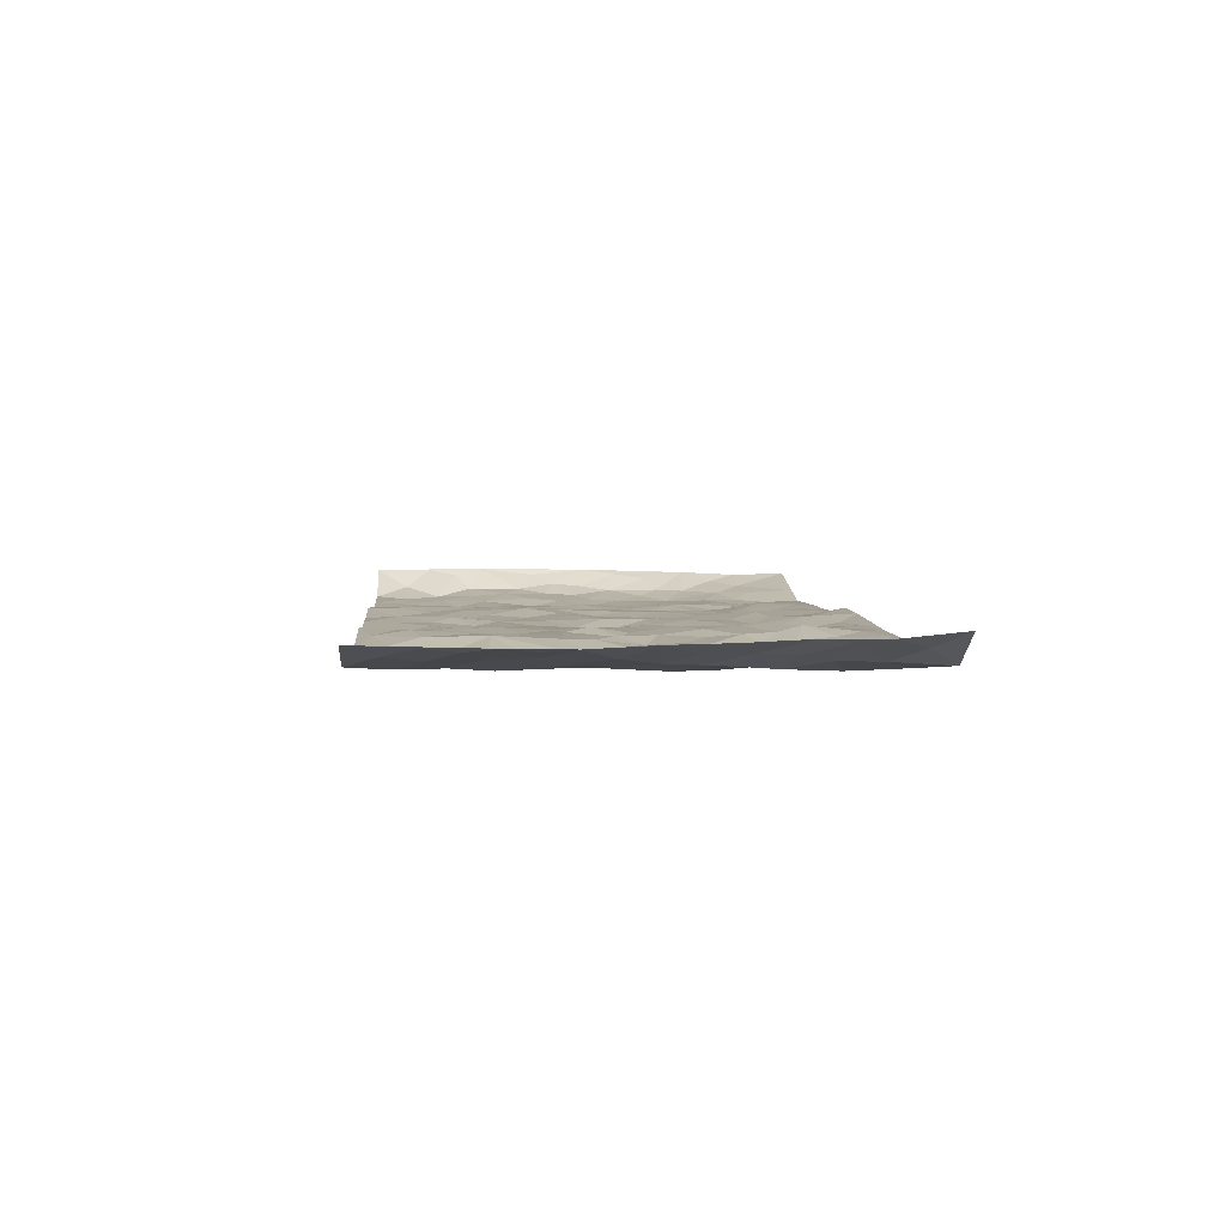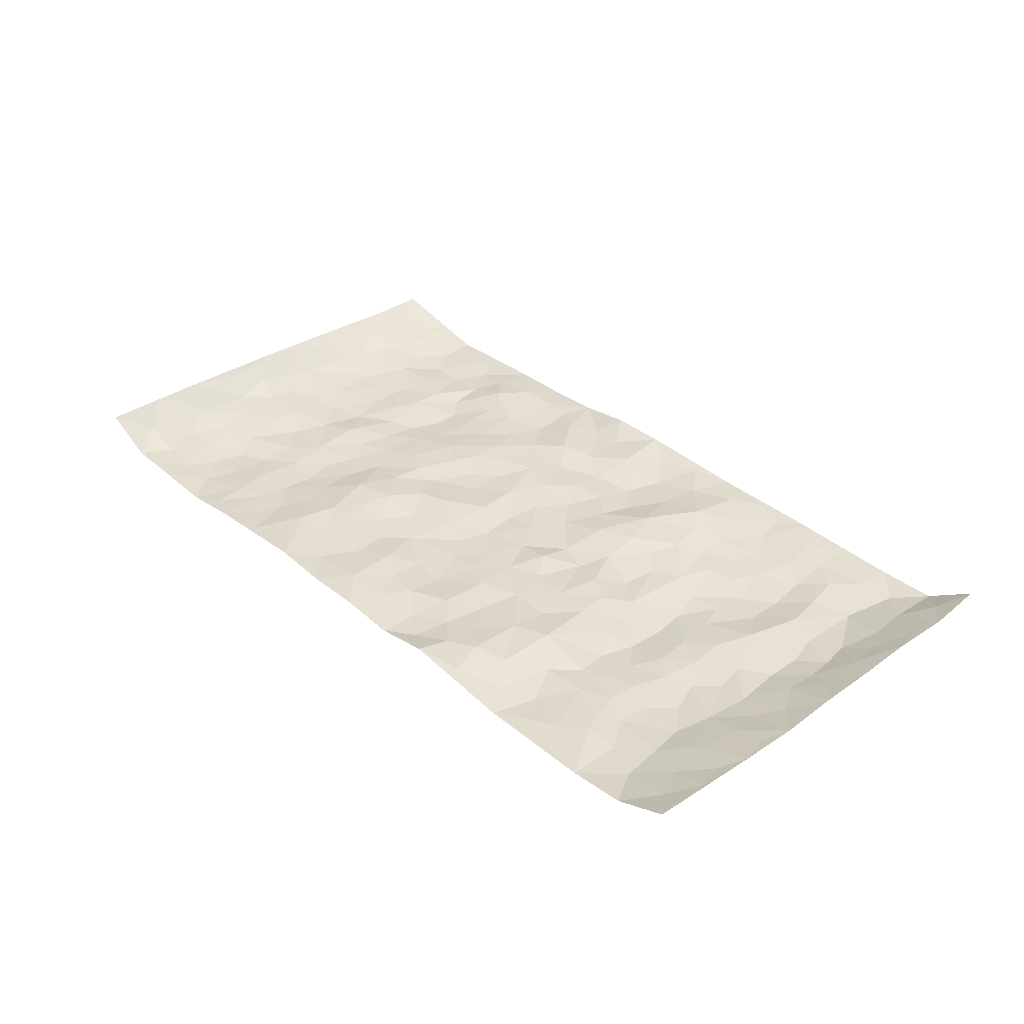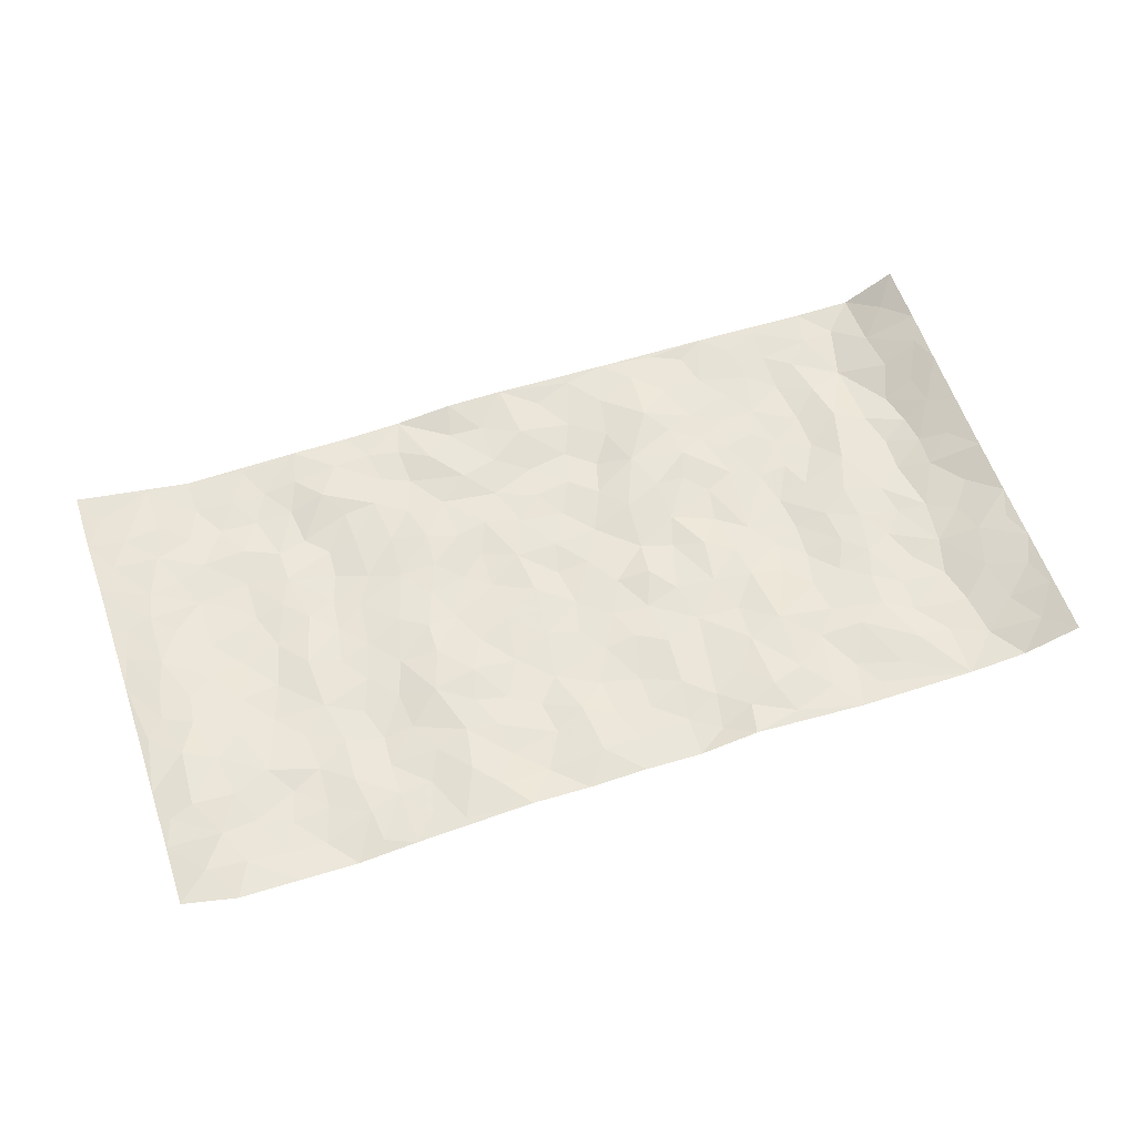
<metadata>
{"format":"obj","ext":"obj","renderer":"f3d","projection":"perspective","resolution":1024,"background":"white","views":[{"elev":4.4,"azim":-94.5,"up":"+Z"},{"elev":34.6,"azim":-132.3,"up":"+Z"},{"elev":59.5,"azim":161.4,"up":"+Z"}]}
</metadata>
<code>
v -0.9658 0.002862 0.06359
v -0.9727 0.9989 0.0484
v 0.9768 0.0005186 0.04146
v 0.9692 0.9996 0.05516
v -0.7979 0.3931 -0.01321
v -0.9714 0.5013 0.04487
v -0.8588 0.3588 -0.001657
v 0.0001214 0.00198 0.01685
v -0.9695 0.2524 0.05259
v -0.9177 0.3392 0.02644
v -0.7383 0.001337 -0.004539
v -0.9711 0.1275 0.05215
v -0.7122 0.2923 -0.002315
v -0.8615 0.002272 -0.002594
v -0.8432 0.2892 -0.007955
v -0.4921 0.0001791 0.001994
v -0.9508 0.1898 0.04396
v -0.295 0.1646 0.01834
v -0.7781 0.3222 -0.009845
v -0.8636 0.1209 0.004994
v -0.9193 0.06483 0.03184
v -0.7995 0.06391 -0.01227
v -0.6752 0.1262 -0.008306
v -0.7273 0.07441 -0.007417
v -0.8734 0.2082 0.008515
v -0.907 0.2714 0.02131
v -0.7721 0.1771 -0.01914
v -0.6945 0.209 -0.007966
v -0.8629 0.4893 0.004511
v -0.9709 0.3769 0.0474
v -0.735 0.9996 -0.007874
v -0.5381 0.2211 -0.01069
v 0.2595 0.1577 -0.005073
v -0.9743 0.7498 0.04151
v -0.3674 0.3915 -0.007098
v -0.7837 0.7544 -0.01301
v -0.8002 0.8328 -0.006448
v -0.582 0.4421 -0.01302
v -0.6002 0.6063 -0.009839
v -0.4891 0.9989 -0.008092
v -0.9525 0.6876 0.03347
v -0.6619 0.5631 -0.007072
v -0.3923 0.7527 0.01064
v -0.5105 0.2787 -0.009652
v -0.4606 0.2236 -0.00807
v -0.4965 0.1606 -0.008609
v -0.4494 0.6359 -0.008035
v -0.3677 0.5583 -0.0001047
v 0.1653 0.4734 -0.005657
v -0.335 0.219 0.008958
v -0.2111 0.6092 0.0008111
v -0.3767 0.6278 0.002857
v -0.3031 0.05502 0.006312
v -0.6276 0.7113 -0.0095
v -0.3959 0.1924 -0.001168
v -0.8708 0.6191 0.007609
v -0.03866 0.3469 -0.007012
v 0.05672 0.3389 0.0004831
v 0.2981 0.4512 -0.00013
v -0.09581 0.5504 -0.003843
v -0.1657 0.5543 0.006755
v 0.09191 0.6296 -0.001707
v -0.6345 0.3459 -0.01502
v -0.7493 0.5748 -0.01267
v -0.9477 0.8106 0.03306
v -0.5615 0.1279 -0.008808
v -0.3688 0.009914 0.002481
v -0.7963 0.467 -0.01466
v -0.6191 0.171 -0.01613
v -0.6168 0.01724 -0.002282
v -0.2455 -0.001016 0.004169
v -0.6177 0.08711 -0.008175
v -0.5486 0.05198 -0.001801
v -0.4328 0.0351 -0.002964
v -0.4522 0.1019 -0.006484
v -0.8887 0.687 0.01756
v -0.966 0.8744 0.04187
v -0.7374 0.5098 -0.01002
v -0.002085 0.998 0.006046
v -0.8034 0.6767 -0.007785
v -0.5629 0.3141 -0.01717
v -0.5129 0.4604 -0.02127
v 0.006108 0.5703 -0.008244
v -0.04981 0.4818 -0.004353
v 0.002893 0.4187 -0.003686
v -0.125 0.1264 -0.002195
v -0.5695 0.6707 -0.01519
v -0.9126 0.5634 0.01801
v -0.7328 0.6923 -0.01614
v -0.4496 0.2955 -0.005708
v -0.6331 0.2667 -0.0178
v -0.5011 0.6888 -0.01671
v -0.1734 0.4837 -0.0041
v -0.2626 0.4343 -0.001402
v -0.6476 0.6499 -0.009334
v -0.01198 0.1172 0.01188
v -0.4159 0.5094 -0.009439
v -0.3444 0.2865 0.006092
v -0.2412 0.5022 -0.006919
v -0.1806 0.3807 0.00764
v -0.9742 0.6252 0.03932
v -0.7056 0.6237 -0.01358
v -0.8137 0.5809 -0.006777
v -0.3633 0.1079 0.002135
v -0.5219 0.5329 -0.02271
v -0.6837 0.4061 -0.002184
v -0.1307 0.3227 0.0008408
v -0.1509 0.248 -0.004819
v -0.5181 0.6119 -0.02251
v 0.1082 0.7288 -0.003757
v -0.004303 0.214 -0.00379
v -0.07382 0.2718 -0.002348
v 0.003902 0.2874 0.0007539
v -0.43 0.3625 -0.005592
v -0.1977 0.182 0.004112
v -0.6545 0.4883 -0.004316
v -0.5572 0.3804 -0.01563
v -0.4923 0.3905 -0.01632
v -0.3083 0.5225 0.001339
v -0.2595 0.3488 0.009136
v -0.3554 0.4658 -0.01223
v -0.2268 0.2691 0.0126
v -0.09132 0.41 -0.005116
v -0.5947 0.5317 -0.01032
v -0.0931 0.1969 -0.007609
v -0.2143 0.09125 0.005439
v -0.3992 0.2564 -0.004532
v -0.9228 0.4389 0.02586
v -0.8668 0.4219 0.002429
v 0.09192 0.422 0.0001251
v 0.2082 0.2379 0.002046
v 0.08182 0.5159 0.002698
v 0.0194 0.4869 -0.00987
v 0.166 0.3924 -0.004479
v 0.795 0.4974 -0.007207
v 0.2203 0.4334 -0.005972
v 0.2667 0.3135 0.005199
v 0.1602 0.5666 0.003742
v 0.1205 0.9985 0.004399
v -0.2939 0.6183 0.002637
v 0.4243 0.8811 -0.002926
v 0.4902 0.9997 -0.0004129
v -0.2156 0.78 -0.0002848
v -0.05969 0.8634 0.001878
v -0.3222 0.3466 -0.0003471
v -0.4594 0.5655 -0.01593
v -0.07419 0.05167 0.005338
v -0.1584 0.0203 0.006296
v 0.123 0.004121 0.01935
v 0.01222 0.8596 0.002545
v -0.01715 0.699 -0.004558
v 0.423 0.1968 -0.003985
v 0.342 0.2899 -0.00265
v 0.594 0.5268 -0.00566
v 0.5267 0.5473 -0.01066
v 0.4573 0.1361 0.005911
v 0.5243 0.2277 -0.01494
v 0.4152 0.3617 -0.01124
v 0.02238 0.6399 -0.007511
v -0.0597 0.6264 -0.004142
v -0.1475 0.7285 0.004593
v -0.08711 0.692 0.0001995
v -0.06135 0.7905 -0.005582
v -0.1371 0.6316 -0.0022
v 0.02021 0.7744 -0.005302
v 0.2433 0.9986 0.01401
v -0.02057 0.9261 0.004541
v -0.2706 0.8454 0.006725
v -0.2007 0.8793 0.001314
v -0.3172 0.7797 0.008317
v -0.245 0.997 0.01645
v -0.2292 0.6949 -5.932e-05
v -0.3194 0.6991 0.0001584
v -0.1412 0.8288 0.003788
v -0.1239 0.9977 -0.003595
v 0.2179 0.7459 0.001024
v 0.1739 0.6667 -0.001767
v 0.3276 0.5951 0.003153
v 0.2616 0.5229 -0.005907
v 0.2664 0.6656 0.01101
v 0.4249 0.7449 -0.006064
v 0.3571 0.6832 0.00776
v 0.2863 0.7332 0.006504
v 0.06669 0.9287 0.01088
v 0.07764 0.8223 0.007603
v 0.1441 0.8579 0.002378
v 0.2498 0.8735 0.004159
v 0.3219 0.7937 0.007426
v 0.2325 0.5951 0.003202
v -0.8807 0.8684 0.01309
v -0.6828 0.8179 -0.01111
v -0.8672 0.7758 0.01297
v -0.8579 0.9995 0.002676
v -0.9195 0.9405 0.02445
v -0.8116 0.9225 -0.006748
v -0.734 0.8868 -0.01021
v -0.606 0.9301 -0.006556
v -0.663 0.8868 -0.002212
v -0.6882 0.7469 -0.0133
v -0.5609 0.8149 -0.004778
v -0.6227 0.7819 -0.006509
v -0.5114 0.9013 -0.01371
v -0.3928 0.8778 0.009359
v -0.5454 0.9608 -0.008738
v -0.4649 0.8159 -0.007325
v -0.4432 0.9363 -0.001738
v -0.3459 0.9722 0.008285
v -0.5124 0.761 -0.01068
v -0.3216 0.9006 0.01583
v -0.2596 0.9294 0.01083
v 0.1557 0.7848 -0.001301
v 0.2543 0.8043 0.006639
v 0.1869 0.9336 0.00155
v 0.3934 0.8128 0.0001821
v 0.3373 0.8812 0.01085
v 0.381 0.9833 0.005671
v 0.2878 0.9379 0.01245
v 0.4417 0.9492 -0.0001498
v 0.3818 0.4934 -0.001048
v 0.3265 0.5288 0.001565
v 0.4851 0.6046 -0.01227
v 0.4328 0.665 -0.008861
v 0.4068 0.5882 -0.006577
v 0.3536 0.1906 -0.0005991
v 0.4827 0.3348 -0.01918
v 0.4609 0.5227 -0.009015
v 0.3478 0.3879 -0.001874
v -0.1257 0.9137 -0.003759
v -0.1854 0.9573 -0.001428
v 0.3206 0.1336 -0.002495
v 0.6128 0.01469 -0.007027
v 0.201 0.3333 0.003244
v 0.2717 0.3848 0.001846
v 0.5852 0.2481 -0.00674
v 0.7369 0.9996 -0.007942
v 0.9741 0.25 0.04572
v 0.4929 0.8133 -0.01008
v 0.7213 0.4881 -0.01544
v 0.4892 0.7479 -0.01448
v 0.971 0.4998 0.05361
v 0.6713 0.2943 -0.01277
v 0.5111 0.4684 -0.01241
v 0.781 0.3109 -0.01173
v 0.5633 0.416 -0.01377
v 0.4899 0.002596 -0.002624
v 0.08906 0.2515 -0.001598
v 0.5061 0.07762 -0.002854
v 0.1339 0.3185 0.002373
v 0.4177 0.267 -0.007422
v 0.8761 0.2646 0.005917
v 0.6439 0.4625 -0.01694
v 0.5789 0.08239 -0.01145
v 0.4505 0.426 -0.009439
v 0.6096 0.3723 -0.009507
v 0.2868 0.2328 -0.0009267
v 0.4795 0.2716 -0.01597
v 0.2642 0.07909 0.001646
v 0.3677 0.003066 -0.002207
v 0.2447 0.002519 0.001991
v 0.201 0.1152 0.008522
v 0.0669 0.1695 0.005729
v 0.1442 0.1901 0.009667
v 0.6139 0.1478 -0.0145
v 0.7802 0.4233 -0.01002
v 0.7504 0.221 -0.008516
v 0.6523 0.0809 -0.009733
v 0.6718 0.3851 -0.01486
v 0.7207 0.3395 -0.01271
v 0.8881 0.3258 0.008497
v 0.7483 0.5682 -0.007676
v 0.694 0.1456 -0.01412
v 0.7656 0.1497 -0.008411
v 0.8437 0.3674 -0.00312
v 0.9395 0.3492 0.03349
v 0.8894 0.4386 0.007325
v 0.5838 0.3135 -0.006888
v 0.8215 0.1055 0.005073
v 0.3326 0.06406 0.002015
v 0.4119 0.06975 0.004211
v 0.07017 0.07791 0.006898
v 0.1422 0.07293 0.004221
v 0.9695 0.7502 0.05696
v 0.7338 0.07893 -0.012
v 0.6571 0.2159 -0.007068
v 0.9558 0.4244 0.04332
v 0.9087 0.5091 0.01681
v 0.811 0.2501 -0.003407
v 0.534 0.1486 -0.009726
v 0.7356 0.001125 -0.009895
v 0.5044 0.3945 -0.01717
v 0.9395 0.06282 0.02844
v 0.9772 0.1253 0.03895
v 0.842 0.1798 0.003196
v 0.8995 0.1237 0.01632
v 0.8296 0.008484 0.009698
v 0.9376 0.1877 0.02558
v 0.6687 0.5565 -0.01461
v 0.6952 0.6338 -0.01589
v 0.5876 0.637 -0.01103
v 0.8295 0.692 0.004261
v 0.6345 0.7726 -0.01324
v 0.9528 0.625 0.04264
v 0.7706 0.6425 -0.002652
v 0.8588 0.5955 0.002915
v 0.7374 0.7449 -0.007294
v 0.8502 0.5308 -0.0008451
v 0.917 0.5741 0.02249
v 0.8954 0.6596 0.01194
v 0.6431 0.6935 -0.01171
v 0.5677 0.7251 -0.01179
v 0.5113 0.6755 -0.01616
v 0.8587 0.8528 -0.003912
v 0.716 0.8722 -0.01588
v 0.8163 0.7776 -0.00058
v 0.9013 0.7784 0.01229
v 0.785 0.845 -0.008862
v 0.9669 0.8749 0.05447
v 0.6979 0.8033 -0.01658
v 0.9491 0.8119 0.04303
v 0.7455 0.9327 -0.01288
v 0.8605 0.9992 -0.002558
v 0.6132 0.9997 -0.01476
v 0.8254 0.9267 -0.006954
v 0.9092 0.9287 0.01645
v 0.6643 0.9357 -0.01541
v 0.5589 0.9028 -0.004727
v 0.4931 0.8826 -0.004867
v 0.5519 0.9711 -0.005986
v 0.5723 0.8231 -0.006358
v 0.6392 0.8619 -0.0132
f 29 6 128
f 12 21 20
f 26 10 9
f 55 45 46
f 27 19 15
f 26 9 17
f 101 6 88
f 12 1 21
f 7 15 19
f 125 86 96
f 84 123 85
f 129 29 128
f 25 27 15
f 12 20 17
f 73 75 66
f 22 14 11
f 26 17 25
f 9 12 17
f 25 15 26
f 5 129 7
f 52 146 48
f 55 18 50
f 7 19 5
f 20 27 25
f 124 82 105
f 41 76 34
f 20 14 22
f 14 20 21
f 14 21 1
f 24 22 11
f 24 27 22
f 72 66 69
f 69 32 91
f 70 24 11
f 24 23 27
f 17 20 25
f 27 20 22
f 10 15 7
f 10 26 15
f 23 28 27
f 27 13 19
f 28 23 69
f 13 27 28
f 119 121 94
f 10 7 129
f 6 30 128
f 9 10 30
f 36 192 80
f 80 102 89
f 118 81 44
f 64 103 78
f 115 126 86
f 45 32 46
f 91 63 13
f 129 68 29
f 95 87 54
f 95 54 199
f 202 40 204
f 82 97 105
f 29 88 6
f 18 55 104
f 148 126 71
f 38 82 124
f 50 18 122
f 117 82 38
f 5 19 106
f 82 117 118
f 80 64 102
f 127 45 55
f 194 77 190
f 98 35 114
f 39 124 105
f 127 50 98
f 106 19 13
f 66 75 46
f 39 95 42
f 63 117 38
f 95 89 102
f 101 56 76
f 51 140 99
f 18 53 126
f 62 83 132
f 45 127 90
f 112 113 57
f 103 29 68
f 130 85 58
f 109 39 105
f 35 94 121
f 113 246 58
f 151 165 163
f 120 100 94
f 114 127 98
f 192 190 65
f 95 39 87
f 36 191 37
f 67 104 74
f 56 101 88
f 13 63 106
f 192 34 76
f 268 241 243
f 108 115 125
f 93 84 60
f 133 84 85
f 156 288 157
f 101 76 41
f 80 103 64
f 105 97 146
f 99 61 51
f 92 109 47
f 125 96 111
f 158 227 153
f 75 104 55
f 69 66 32
f 81 91 32
f 106 78 68
f 42 64 78
f 77 34 65
f 24 70 72
f 75 73 16
f 16 71 67
f 2 34 77
f 13 28 91
f 103 56 88
f 56 80 76
f 72 69 23
f 11 16 70
f 16 73 70
f 16 67 74
f 115 18 126
f 24 72 23
f 73 72 70
f 16 74 75
f 72 73 66
f 32 45 44
f 84 83 60
f 66 46 32
f 78 106 116
f 117 63 81
f 67 53 104
f 103 68 78
f 69 91 28
f 36 80 89
f 106 38 116
f 106 68 5
f 81 118 117
f 62 132 138
f 32 44 81
f 53 67 71
f 57 58 85
f 123 100 107
f 93 60 61
f 33 230 224
f 8 96 147
f 132 133 130
f 140 48 119
f 93 100 123
f 122 98 50
f 164 60 160
f 53 71 126
f 125 112 108
f 193 194 195
f 75 55 46
f 63 91 81
f 56 103 80
f 196 198 31
f 18 104 53
f 121 48 97
f 38 106 63
f 118 97 82
f 97 35 121
f 51 172 140
f 130 134 49
f 87 39 109
f 288 252 263
f 97 114 35
f 47 43 92
f 57 113 58
f 248 130 58
f 34 101 41
f 114 90 127
f 116 124 42
f 145 94 35
f 118 114 97
f 167 79 175
f 98 145 35
f 85 123 57
f 43 47 52
f 199 36 89
f 42 78 116
f 159 83 62
f 88 29 103
f 74 104 75
f 118 44 90
f 173 140 172
f 42 95 102
f 190 192 37
f 65 190 77
f 89 95 199
f 125 111 112
f 92 87 109
f 18 115 122
f 177 180 176
f 112 57 107
f 109 105 146
f 93 94 100
f 285 286 275
f 96 86 147
f 137 232 131
f 57 123 107
f 87 92 208
f 49 134 136
f 132 130 49
f 161 164 162
f 50 127 55
f 122 108 107
f 122 107 100
f 48 140 52
f 118 90 114
f 99 119 94
f 123 84 93
f 36 37 192
f 48 121 119
f 120 122 100
f 39 42 124
f 38 124 116
f 248 58 246
f 44 45 90
f 98 122 120
f 146 52 47
f 94 93 99
f 168 209 170
f 212 183 188
f 202 197 200
f 42 102 64
f 107 108 112
f 99 93 61
f 8 280 96
f 112 111 113
f 125 115 86
f 115 108 122
f 128 30 10
f 5 68 129
f 10 129 128
f 132 49 138
f 83 84 133
f 130 133 85
f 83 133 132
f 248 134 130
f 156 152 224
f 151 110 165
f 212 186 211
f 153 224 249
f 254 251 244
f 246 261 262
f 225 158 249
f 49 136 179
f 185 184 150
f 214 188 181
f 181 188 182
f 161 163 174
f 143 170 172
f 110 211 185
f 184 79 167
f 174 228 169
f 62 110 159
f 163 150 144
f 210 169 229
f 170 143 168
f 176 211 110
f 98 120 145
f 94 145 120
f 48 146 97
f 109 146 47
f 148 86 126
f 147 86 148
f 71 8 148
f 8 147 148
f 244 276 254
f 232 136 134
f 174 143 161
f 60 83 160
f 163 162 151
f 159 160 83
f 261 281 262
f 259 281 149
f 219 220 59
f 246 113 111
f 33 255 131
f 157 256 152
f 137 255 153
f 230 278 279
f 262 260 33
f 154 155 242
f 131 255 137
f 248 131 232
f 281 280 149
f 259 258 278
f 220 179 59
f 159 151 160
f 162 160 151
f 164 61 60
f 228 174 144
f 144 174 163
f 159 110 151
f 161 172 164
f 186 184 185
f 161 162 163
f 61 164 51
f 160 162 164
f 187 217 213
f 150 163 165
f 205 202 200
f 79 184 139
f 170 43 173
f 174 169 143
f 161 143 172
f 167 144 150
f 176 180 183
f 172 170 173
f 223 226 221
f 185 150 165
f 99 140 119
f 207 206 203
f 172 51 164
f 43 52 173
f 173 52 140
f 167 175 228
f 228 229 169
f 210 168 169
f 177 110 62
f 189 138 179
f 62 138 177
f 136 232 233
f 181 182 222
f 150 184 167
f 178 180 189
f 49 179 138
f 177 138 189
f 180 178 182
f 178 179 220
f 307 308 304
f 222 223 221
f 215 187 188
f 176 183 212
f 187 213 186
f 214 215 188
f 185 211 186
f 237 181 239
f 182 188 183
f 110 185 165
f 216 215 141
f 211 176 212
f 182 183 180
f 176 110 177
f 213 184 186
f 178 189 179
f 177 189 180
f 195 190 37
f 197 198 200
f 195 194 190
f 34 192 65
f 80 192 76
f 37 196 195
f 194 2 77
f 193 2 194
f 196 37 191
f 31 193 195
f 198 196 191
f 31 195 196
f 199 201 191
f 197 204 31
f 198 191 201
f 31 198 197
f 201 199 54
f 36 199 191
f 54 208 201
f 208 43 205
f 208 54 87
f 198 201 200
f 206 205 203
f 43 170 203
f 210 207 209
f 40 202 206
f 31 204 40
f 197 202 204
f 208 205 200
f 43 203 205
f 205 206 202
f 203 209 207
f 171 40 207
f 40 206 207
f 208 200 201
f 43 208 92
f 170 209 203
f 168 143 169
f 207 210 171
f 168 210 209
f 188 187 212
f 212 187 186
f 166 139 213
f 184 213 139
f 237 214 181
f 215 214 141
f 216 141 218
f 213 217 166
f 142 166 216
f 217 216 166
f 187 215 217
f 216 217 215
f 237 141 214
f 142 216 218
f 223 222 182
f 179 136 59
f 223 220 219
f 267 238 251
f 237 327 141
f 223 182 178
f 158 290 253
f 220 223 178
f 59 233 227
f 233 59 136
f 248 246 131
f 153 249 158
f 251 254 267
f 223 219 226
f 111 261 246
f 297 251 238
f 276 256 157
f 167 228 144
f 229 228 175
f 175 171 229
f 229 171 210
f 260 257 33
f 265 271 272
f 266 289 283
f 269 243 250
f 249 224 152
f 266 283 271
f 227 233 137
f 253 227 158
f 325 313 320
f 135 264 275
f 310 329 239
f 270 298 297
f 249 256 225
f 275 273 269
f 311 222 221
f 155 154 299
f 234 276 157
f 310 311 299
f 222 239 181
f 221 226 155
f 266 263 252
f 242 290 244
f 264 273 275
f 273 264 243
f 242 244 154
f 276 290 225
f 288 234 157
f 240 282 302
f 275 286 306
f 225 290 158
f 234 263 284
f 241 254 276
f 233 232 137
f 137 153 227
f 264 135 238
f 244 251 154
f 260 259 257
f 227 253 219
f 33 224 255
f 154 297 299
f 240 302 307
f 297 154 251
f 264 268 243
f 253 226 219
f 271 284 263
f 277 294 293
f 290 242 253
f 241 234 284
f 59 227 219
f 242 155 226
f 252 245 231
f 157 152 156
f 257 230 33
f 152 256 249
f 278 230 257
f 262 33 131
f 224 153 255
f 259 278 257
f 134 248 232
f 230 279 224
f 96 261 111
f 261 96 280
f 280 281 261
f 246 262 131
f 252 247 245
f 268 267 241
f 283 277 272
f 288 247 252
f 275 274 285
f 295 291 294
f 267 268 264
f 263 234 288
f 309 310 299
f 290 276 244
f 283 272 271
f 267 254 241
f 265 243 241
f 236 240 285
f 297 238 270
f 303 305 298
f 241 276 234
f 221 155 299
f 272 277 293
f 250 243 287
f 286 285 240
f 284 271 265
f 271 263 266
f 295 3 291
f 225 256 276
f 241 284 265
f 289 266 231
f 3 292 291
f 321 235 323
f 293 294 296
f 279 278 258
f 245 279 258
f 279 156 224
f 260 281 259
f 280 8 149
f 262 281 260
f 231 266 252
f 267 264 238
f 306 304 270
f 283 289 295
f 243 269 273
f 236 269 250
f 294 292 296
f 274 236 285
f 269 274 275
f 250 287 293
f 245 289 231
f 236 274 269
f 156 279 247
f 242 226 253
f 247 279 245
f 243 265 287
f 288 156 247
f 265 272 293
f 296 292 236
f 293 287 265
f 295 294 277
f 277 283 295
f 236 250 296
f 289 3 295
f 292 294 291
f 293 296 250
f 300 304 308
f 325 320 235
f 329 330 326
f 270 304 303
f 270 303 298
f 309 305 301
f 135 306 270
f 299 297 298
f 298 309 299
f 238 135 270
f 300 314 305
f 303 300 305
f 304 306 307
f 300 303 304
f 282 319 315
f 322 325 235
f 275 306 135
f 307 306 286
f 240 307 286
f 308 307 302
f 302 282 308
f 308 282 315
f 305 309 298
f 310 309 301
f 310 301 329
f 310 239 311
f 222 311 239
f 299 311 221
f 319 312 315
f 312 323 316
f 301 305 318
f 305 314 316
f 300 308 315
f 316 314 312
f 312 314 315
f 315 314 300
f 323 312 324
f 316 313 318
f 282 4 317
f 330 313 325
f 4 321 324
f 235 320 323
f 282 317 319
f 312 319 317
f 326 325 322
f 316 320 313
f 316 318 305
f 142 218 327
f 327 218 141
f 316 323 320
f 324 312 317
f 4 324 317
f 321 323 324
f 318 313 330
f 328 326 322
f 326 327 329
f 329 327 237
f 326 328 327
f 322 142 328
f 327 328 142
f 329 237 239
f 301 318 330
f 326 330 325
f 330 329 301

</code>
